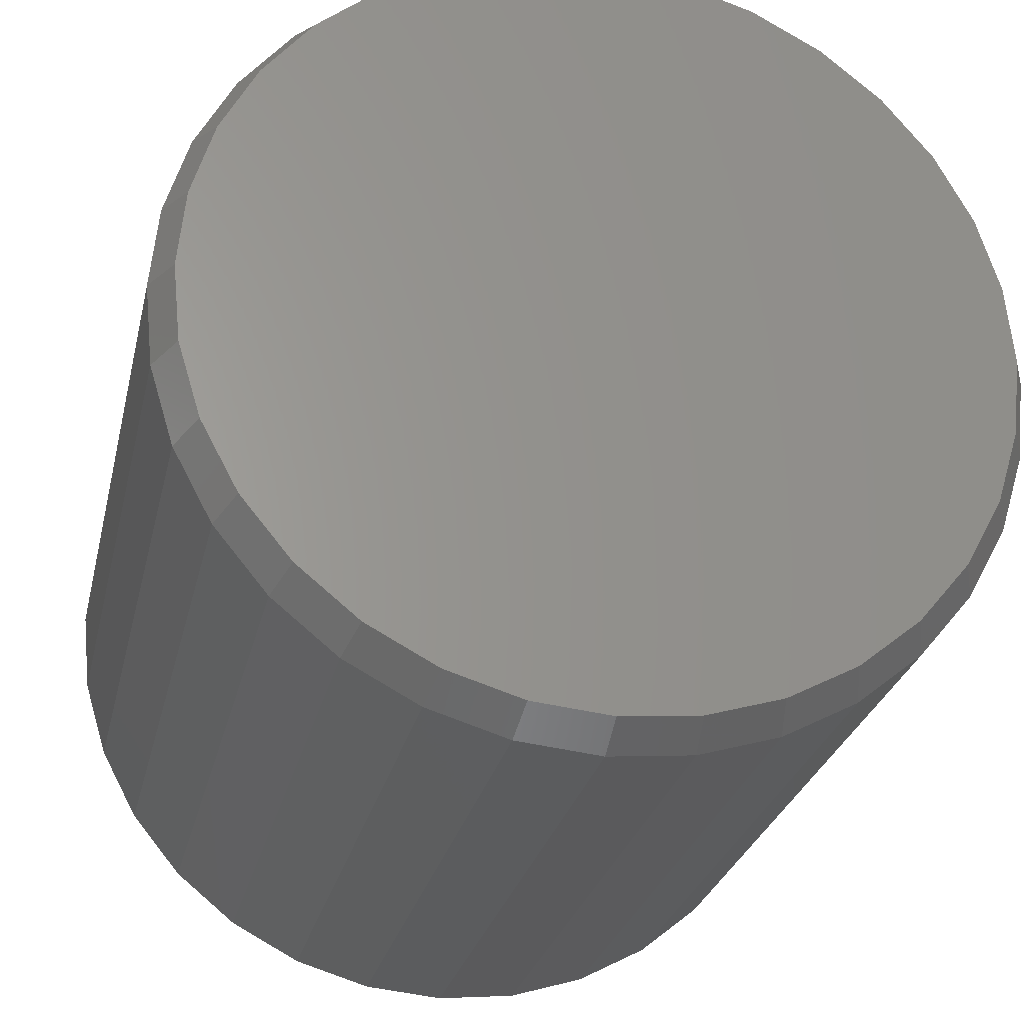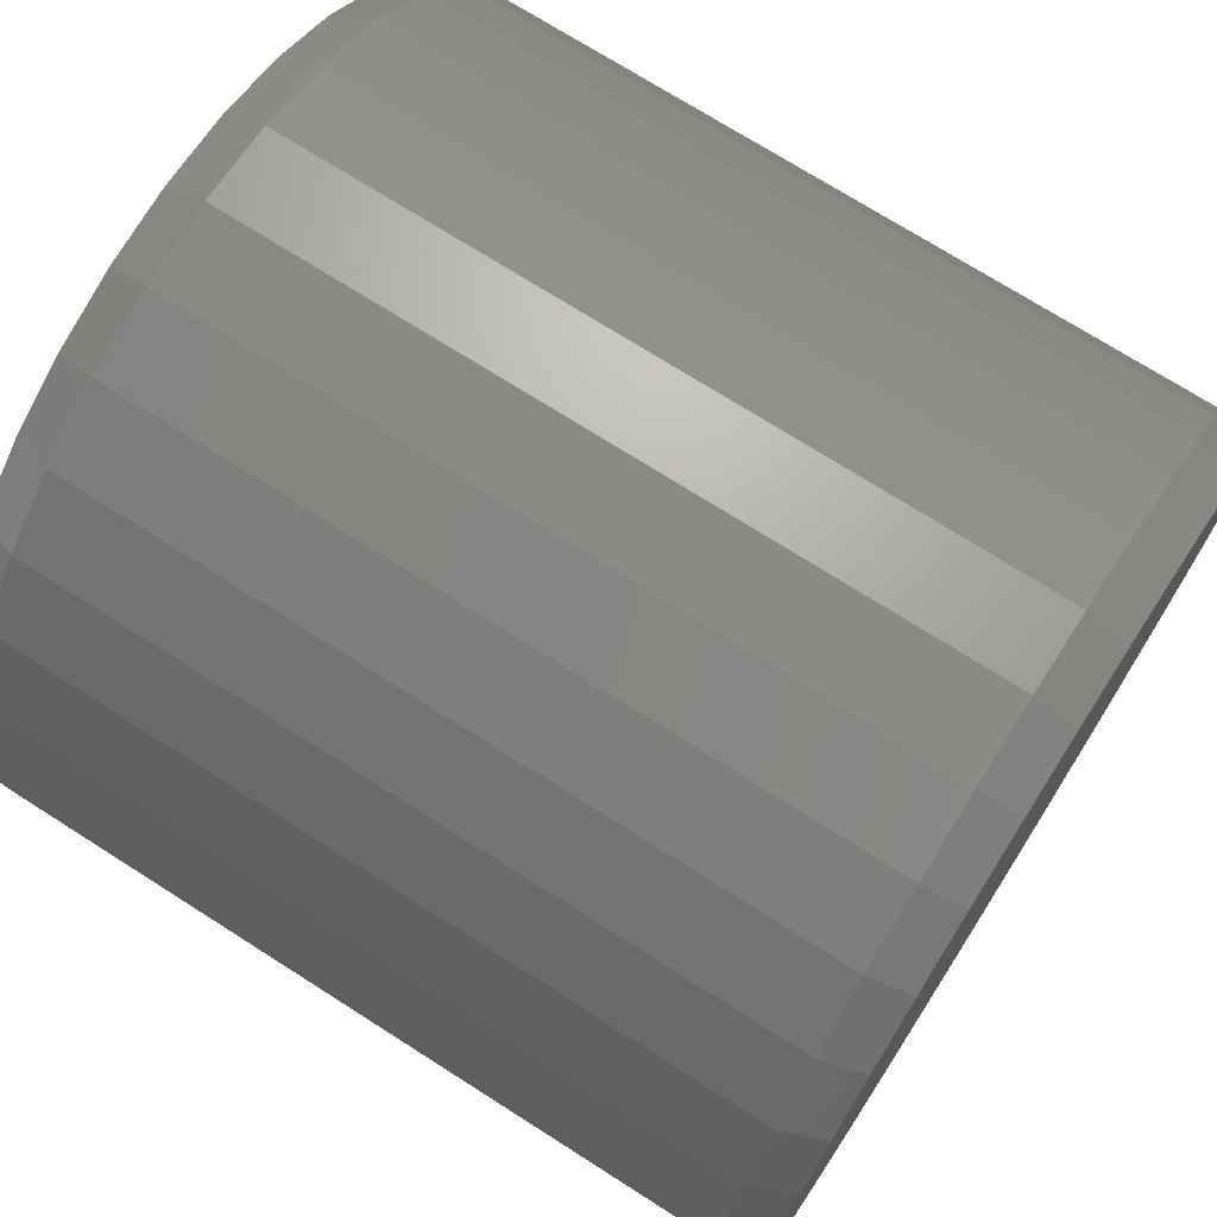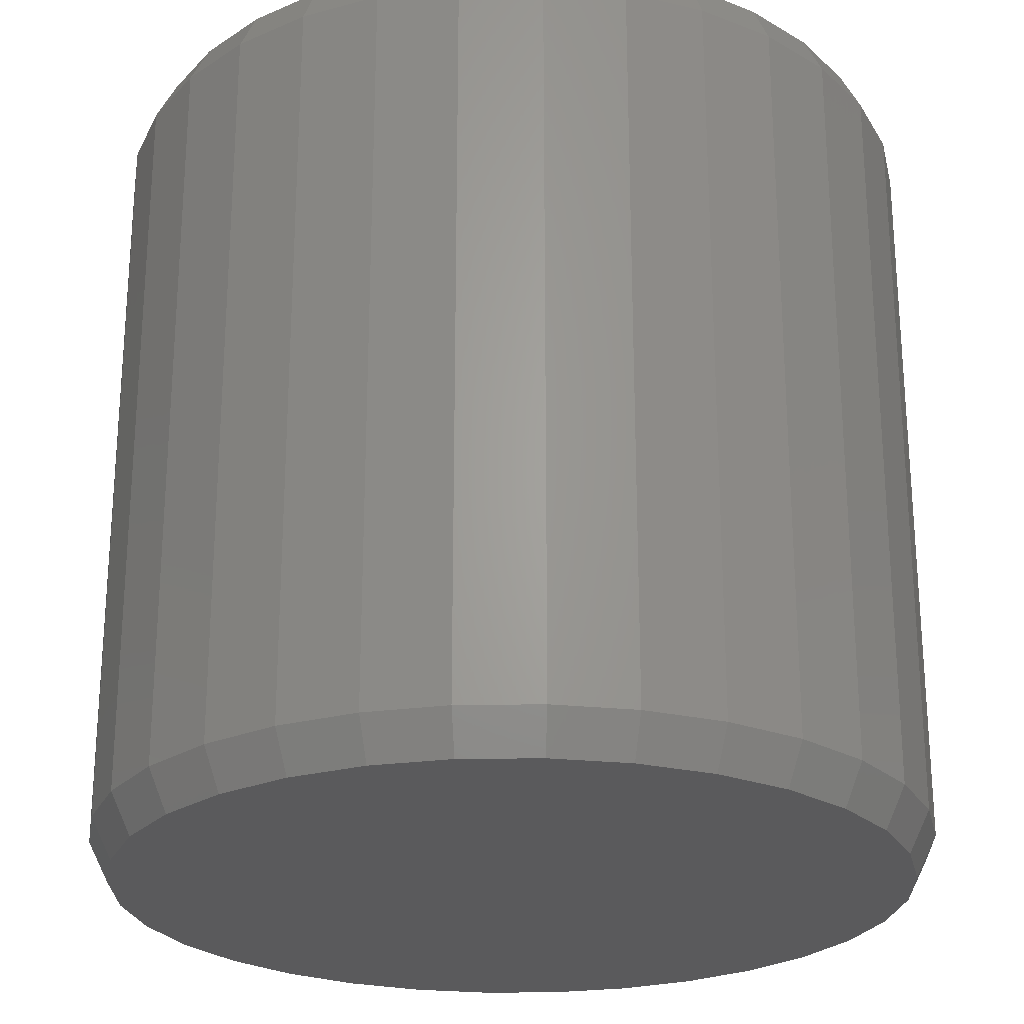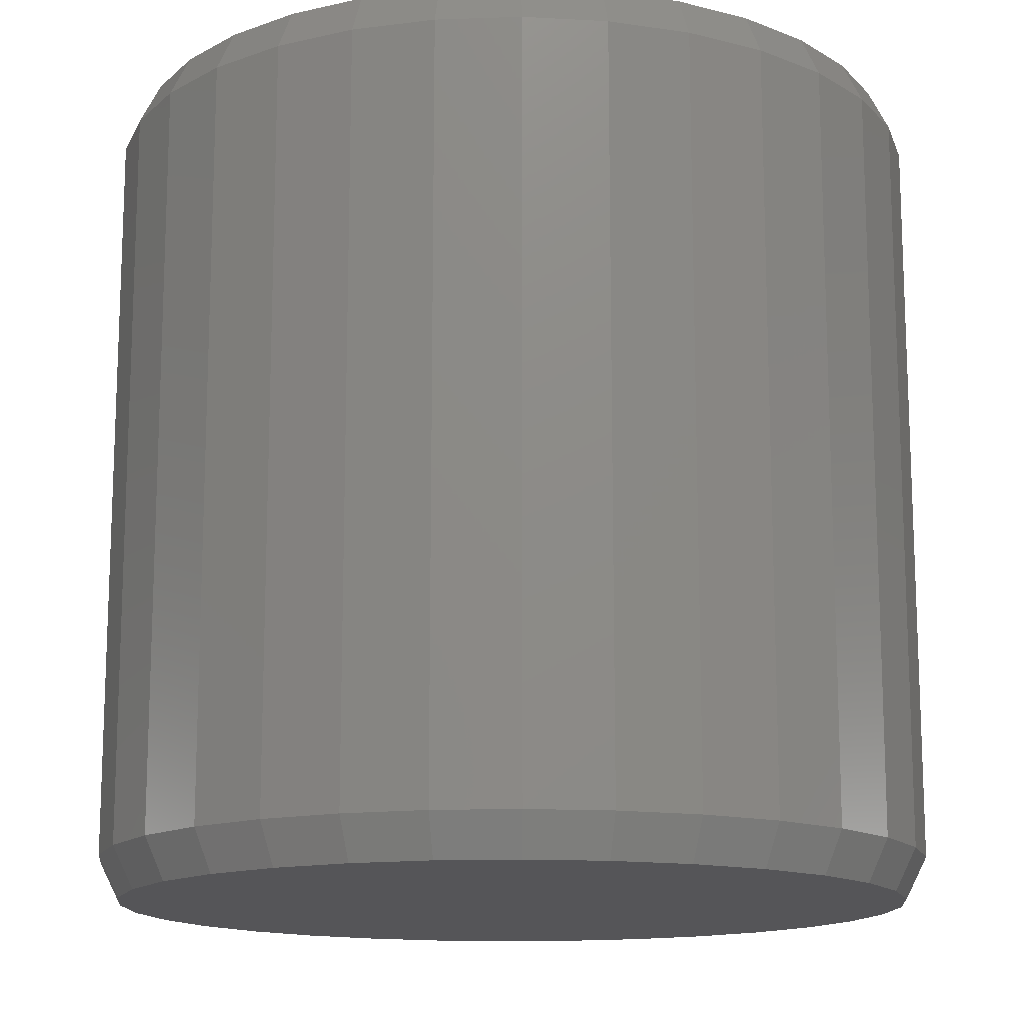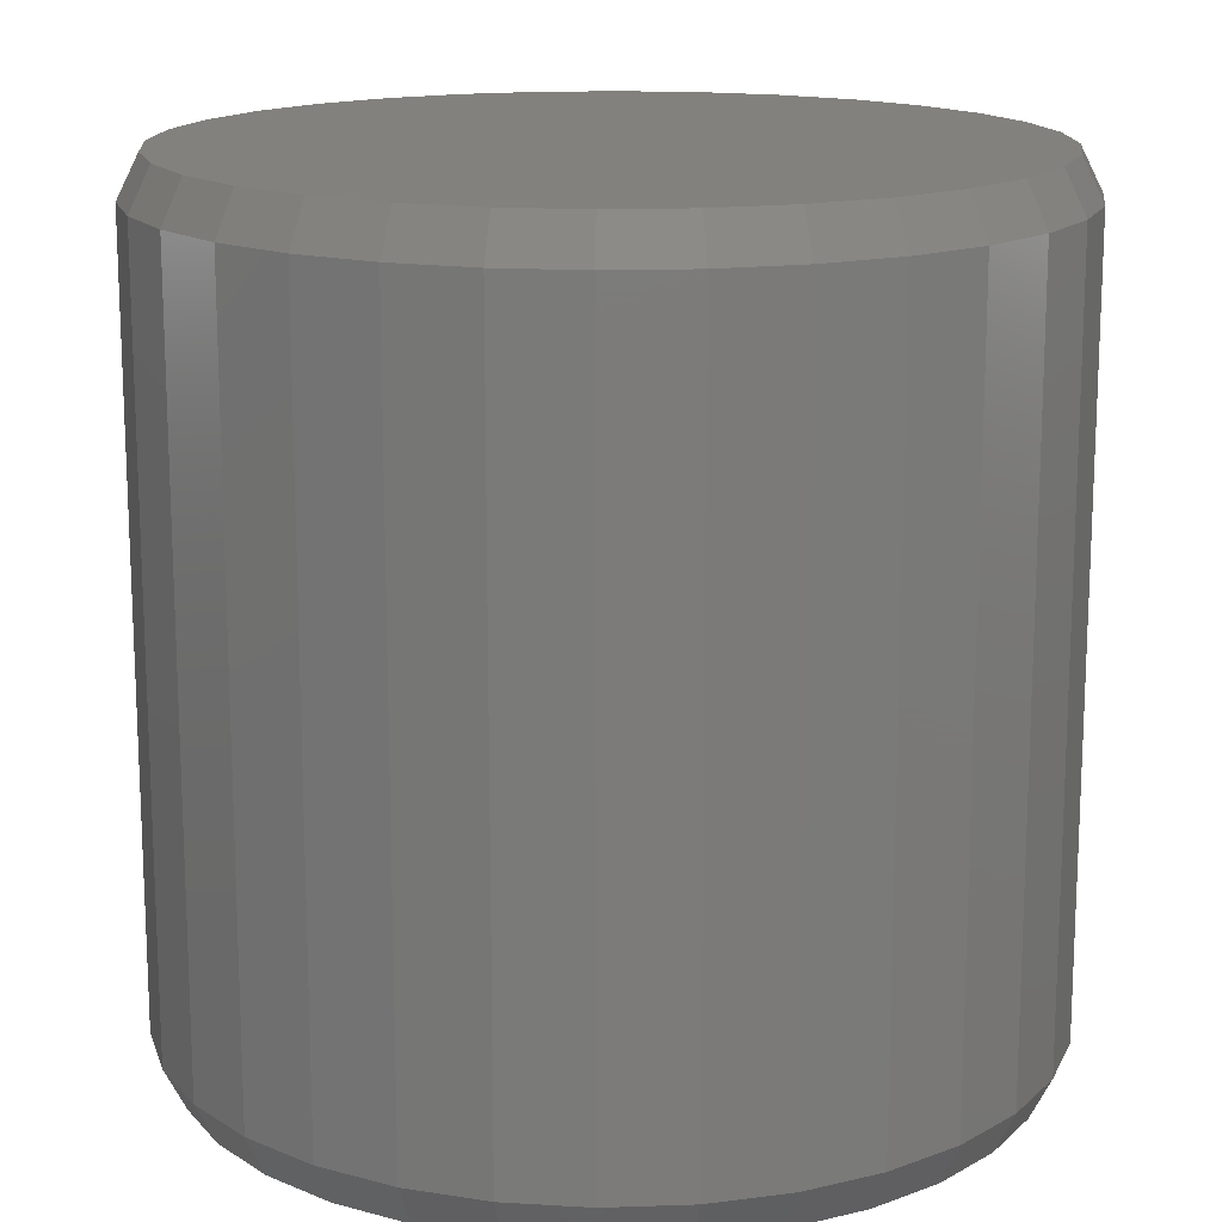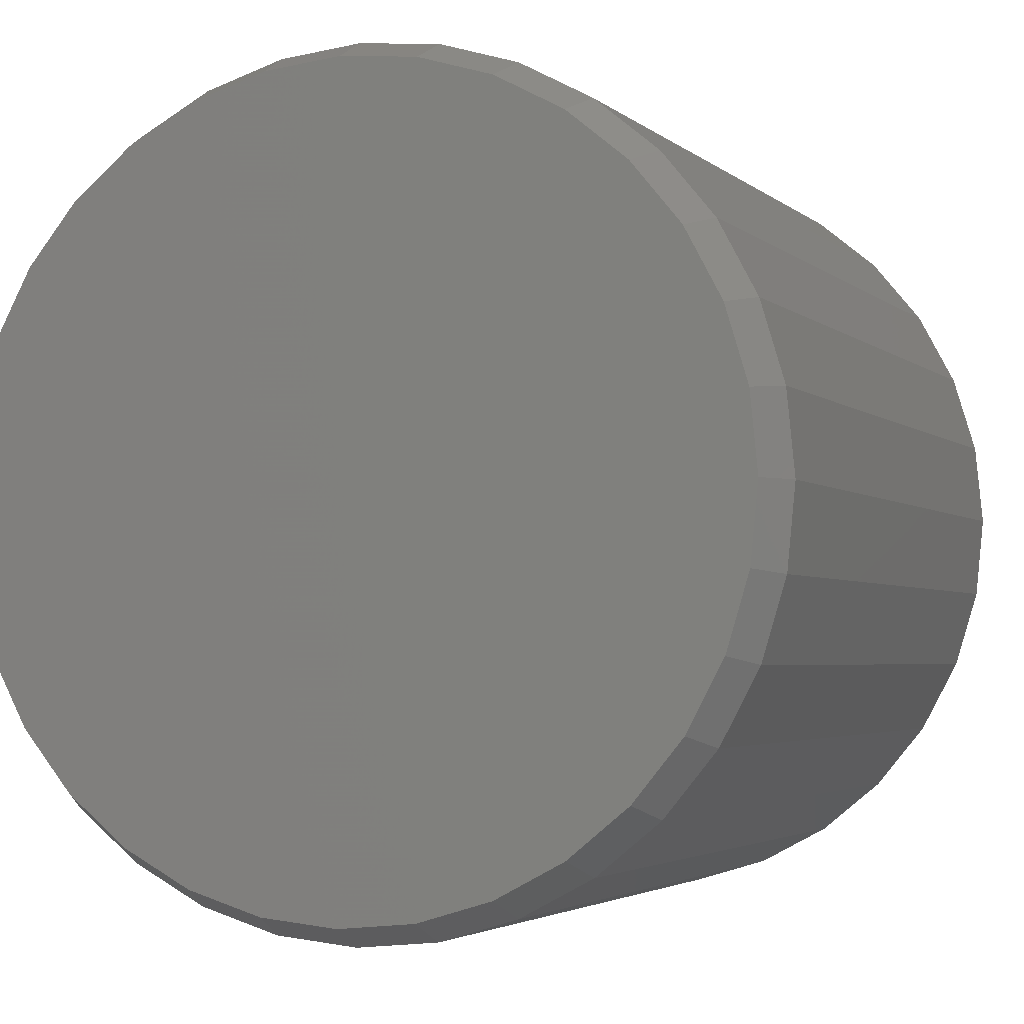
<metadata>
{"format":"stl","ext":"stl","renderer":"f3d","projection":"perspective","resolution":1024,"background":"white","views":[{"elev":-26.7,"azim":-12.4,"up":"+Y"},{"elev":72.4,"azim":-57.5,"up":"+Y"},{"elev":-24.7,"azim":164.6,"up":"+Z"},{"elev":-14.3,"azim":-80.0,"up":"+Z"},{"elev":15.5,"azim":-167.2,"up":"+Z"},{"elev":-3.2,"azim":-157.6,"up":"+Y"}]}
</metadata>
<code>
# stl→obj: 128 verts, 252 faces
v 0.3237 0.007977 0.03125
v 0.3237 0.007977 0.5938
v 0.3176 -0.05363 0.03125
v 0.3176 -0.05363 0.5938
v 0.2996 -0.1129 0.03125
v 0.2996 -0.1129 0.5938
v 0.2705 -0.1675 0.03125
v 0.2705 -0.1675 0.5938
v 0.2312 -0.2153 0.03125
v 0.2312 -0.2153 0.5938
v 0.1833 -0.2546 0.03125
v 0.1833 -0.2546 0.5938
v 0.1287 -0.2838 0.03125
v 0.1287 -0.2838 0.5938
v 0.0695 -0.3017 0.03125
v 0.0695 -0.3017 0.5938
v 0.007895 -0.3078 0.03125
v 0.007895 -0.3078 0.5938
v -0.05371 -0.3017 0.03125
v -0.05371 -0.3017 0.5938
v -0.113 -0.2838 0.03125
v -0.113 -0.2838 0.5938
v -0.1675 -0.2546 0.03125
v -0.1675 -0.2546 0.5938
v -0.2154 -0.2153 0.03125
v -0.2154 -0.2153 0.5938
v -0.2547 -0.1675 0.03125
v -0.2547 -0.1675 0.5938
v -0.2839 -0.1129 0.03125
v -0.2839 -0.1129 0.5938
v -0.3018 -0.05363 0.03125
v -0.3018 -0.05363 0.5938
v -0.3079 0.007977 0.03125
v -0.3079 0.007977 0.5938
v -0.3018 0.06958 0.03125
v -0.3018 0.06958 0.5938
v -0.2839 0.1288 0.03125
v -0.2839 0.1288 0.5938
v -0.2547 0.1834 0.03125
v -0.2547 0.1834 0.5938
v -0.2154 0.2313 0.03125
v -0.2154 0.2313 0.5938
v -0.1675 0.2705 0.03125
v -0.1675 0.2705 0.5938
v -0.113 0.2997 0.03125
v -0.113 0.2997 0.5938
v -0.05371 0.3177 0.03125
v -0.05371 0.3177 0.5938
v 0.007895 0.3238 0.03125
v 0.007895 0.3238 0.5938
v 0.0695 0.3177 0.03125
v 0.0695 0.3177 0.5938
v 0.1287 0.2997 0.03125
v 0.1287 0.2997 0.5938
v 0.1833 0.2705 0.03125
v 0.1833 0.2705 0.5938
v 0.2312 0.2313 0.03125
v 0.2312 0.2313 0.5938
v 0.2705 0.1834 0.03125
v 0.2705 0.1834 0.5938
v 0.2996 0.1288 0.03125
v 0.2996 0.1288 0.5938
v 0.3176 0.06958 0.03125
v 0.3176 0.06958 0.5938
v -0.05066 0.3024 0.625
v 0.06645 0.3024 0.625
v 0.007896 0.3081 0.625
v 0.1228 0.2853 0.625
v -0.107 0.2853 0.625
v 0.1747 0.2576 0.625
v -0.1589 0.2576 0.625
v 0.2201 0.2202 0.625
v -0.2044 0.2202 0.625
v 0.2575 0.1747 0.625
v -0.2417 0.1747 0.625
v 0.2852 0.1228 0.625
v -0.2694 0.1228 0.625
v 0.3023 0.06654 0.625
v -0.2865 0.06654 0.625
v 0.3081 0.007977 0.625
v -0.2923 0.007979 0.625
v 0.3023 -0.05058 0.625
v -0.2865 -0.05058 0.625
v 0.2852 -0.1069 0.625
v -0.2694 -0.1069 0.625
v 0.2575 -0.1588 0.625
v -0.2417 -0.1588 0.625
v 0.2201 -0.2043 0.625
v -0.2044 -0.2043 0.625
v 0.1747 -0.2416 0.625
v -0.1589 -0.2416 0.625
v 0.1228 -0.2693 0.625
v -0.107 -0.2693 0.625
v 0.06645 -0.2864 0.625
v -0.05066 -0.2864 0.625
v 0.007895 -0.2922 0.625
v 0.007896 0.3081 0
v 0.06645 0.3024 0
v -0.05066 0.3024 0
v 0.007895 -0.2922 0
v -0.05066 -0.2864 0
v 0.06645 -0.2864 0
v -0.107 -0.2693 0
v 0.1228 -0.2693 0
v -0.1589 -0.2416 0
v 0.1747 -0.2416 0
v -0.2044 -0.2043 0
v 0.2201 -0.2043 0
v -0.2417 -0.1588 0
v 0.2575 -0.1588 0
v -0.2694 -0.1069 0
v 0.2852 -0.1069 0
v -0.2865 -0.05058 0
v 0.3023 -0.05058 0
v -0.2923 0.007979 0
v 0.3081 0.007977 0
v -0.2865 0.06654 0
v 0.3023 0.06654 0
v -0.2694 0.1228 0
v 0.2852 0.1228 0
v -0.2417 0.1747 0
v 0.2575 0.1747 0
v -0.2044 0.2202 0
v 0.2201 0.2202 0
v -0.1589 0.2576 0
v 0.1747 0.2576 0
v -0.107 0.2853 0
v 0.1228 0.2853 0
f 1 2 3
f 3 2 4
f 3 4 5
f 5 4 6
f 5 6 7
f 7 6 8
f 7 8 9
f 9 8 10
f 9 10 11
f 11 10 12
f 11 12 13
f 13 12 14
f 13 14 15
f 15 14 16
f 15 16 17
f 17 16 18
f 17 18 19
f 19 18 20
f 19 20 21
f 21 20 22
f 21 22 23
f 23 22 24
f 23 24 25
f 25 24 26
f 25 26 27
f 27 26 28
f 27 28 29
f 29 28 30
f 29 30 31
f 31 30 32
f 31 32 33
f 33 32 34
f 33 34 35
f 35 34 36
f 35 36 37
f 37 36 38
f 37 38 39
f 39 38 40
f 39 40 41
f 41 40 42
f 41 42 43
f 43 42 44
f 43 44 45
f 45 44 46
f 45 46 47
f 47 46 48
f 47 48 49
f 49 48 50
f 49 50 51
f 51 50 52
f 51 52 53
f 53 52 54
f 53 54 55
f 55 54 56
f 55 56 57
f 57 56 58
f 57 58 59
f 59 58 60
f 59 60 61
f 61 60 62
f 61 62 63
f 63 62 64
f 63 64 1
f 1 64 2
f 65 66 67
f 66 65 68
f 68 65 69
f 68 69 70
f 70 69 71
f 70 71 72
f 72 71 73
f 72 73 74
f 74 73 75
f 74 75 76
f 76 75 77
f 76 77 78
f 78 77 79
f 78 79 80
f 80 79 81
f 80 81 82
f 82 81 83
f 82 83 84
f 84 83 85
f 84 85 86
f 86 85 87
f 86 87 88
f 88 87 89
f 88 89 90
f 90 89 91
f 90 91 92
f 92 91 93
f 92 93 94
f 94 93 95
f 94 95 96
f 18 95 20
f 20 95 93
f 20 93 22
f 22 93 91
f 22 91 24
f 24 91 89
f 24 89 26
f 26 89 87
f 26 87 28
f 28 87 85
f 28 85 30
f 30 85 83
f 30 83 32
f 32 83 81
f 32 81 34
f 95 18 96
f 96 18 16
f 96 16 94
f 94 16 14
f 94 14 92
f 92 14 12
f 92 12 90
f 90 12 10
f 90 10 88
f 88 10 8
f 88 8 86
f 86 8 6
f 86 6 84
f 84 6 4
f 84 4 82
f 82 4 2
f 82 2 80
f 50 66 52
f 52 66 68
f 52 68 54
f 54 68 70
f 54 70 56
f 56 70 72
f 56 72 58
f 58 72 74
f 58 74 60
f 60 74 76
f 60 76 62
f 62 76 78
f 62 78 64
f 64 78 80
f 64 80 2
f 66 50 67
f 67 50 48
f 67 48 65
f 65 48 46
f 65 46 69
f 69 46 44
f 69 44 71
f 71 44 42
f 71 42 73
f 73 42 40
f 73 40 75
f 75 40 38
f 75 38 77
f 77 38 36
f 77 36 79
f 79 36 34
f 79 34 81
f 97 98 99
f 100 101 102
f 102 101 103
f 102 103 104
f 104 103 105
f 104 105 106
f 106 105 107
f 106 107 108
f 108 107 109
f 108 109 110
f 110 109 111
f 110 111 112
f 112 111 113
f 112 113 114
f 114 113 115
f 114 115 116
f 116 115 117
f 116 117 118
f 118 117 119
f 118 119 120
f 120 119 121
f 120 121 122
f 122 121 123
f 122 123 124
f 124 123 125
f 124 125 126
f 126 125 127
f 126 127 128
f 128 127 99
f 128 99 98
f 116 1 114
f 114 1 3
f 114 3 112
f 112 3 5
f 112 5 110
f 110 5 7
f 110 7 108
f 108 7 9
f 108 9 106
f 106 9 11
f 106 11 104
f 104 11 13
f 104 13 102
f 102 13 15
f 102 15 100
f 100 15 17
f 100 17 101
f 101 17 19
f 101 19 103
f 103 19 21
f 103 21 105
f 105 21 23
f 105 23 107
f 107 23 25
f 107 25 109
f 109 25 27
f 109 27 111
f 111 27 29
f 111 29 113
f 113 29 31
f 113 31 115
f 115 31 33
f 115 33 117
f 117 33 35
f 117 35 119
f 119 35 37
f 119 37 121
f 121 37 39
f 121 39 123
f 123 39 41
f 123 41 125
f 125 41 43
f 125 43 127
f 127 43 45
f 127 45 99
f 99 45 47
f 99 47 97
f 97 47 49
f 97 49 98
f 98 49 51
f 98 51 128
f 128 51 53
f 128 53 126
f 126 53 55
f 126 55 124
f 124 55 57
f 124 57 122
f 122 57 59
f 122 59 120
f 120 59 61
f 120 61 118
f 118 61 63
f 118 63 116
f 116 63 1

</code>
